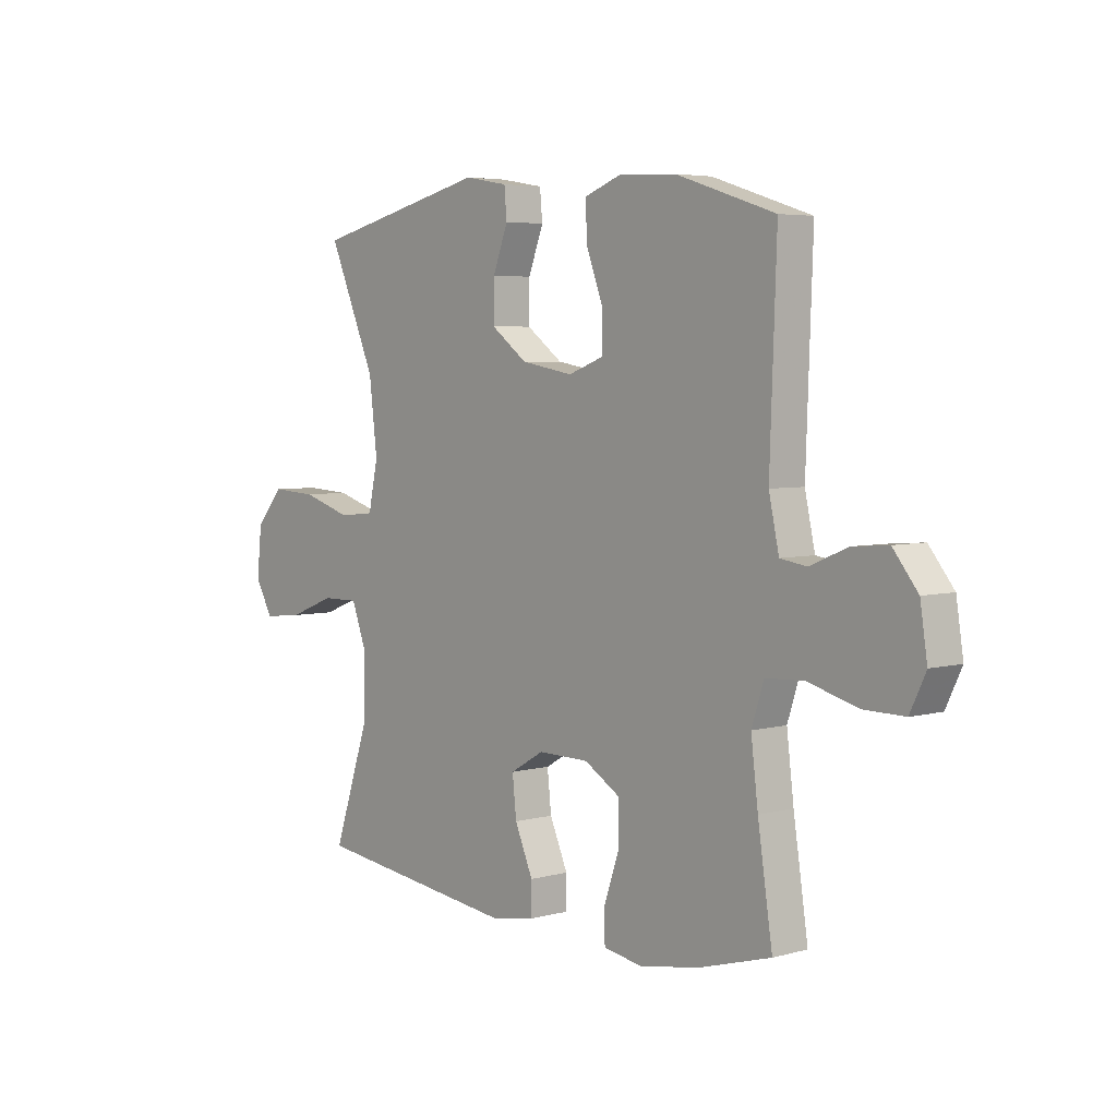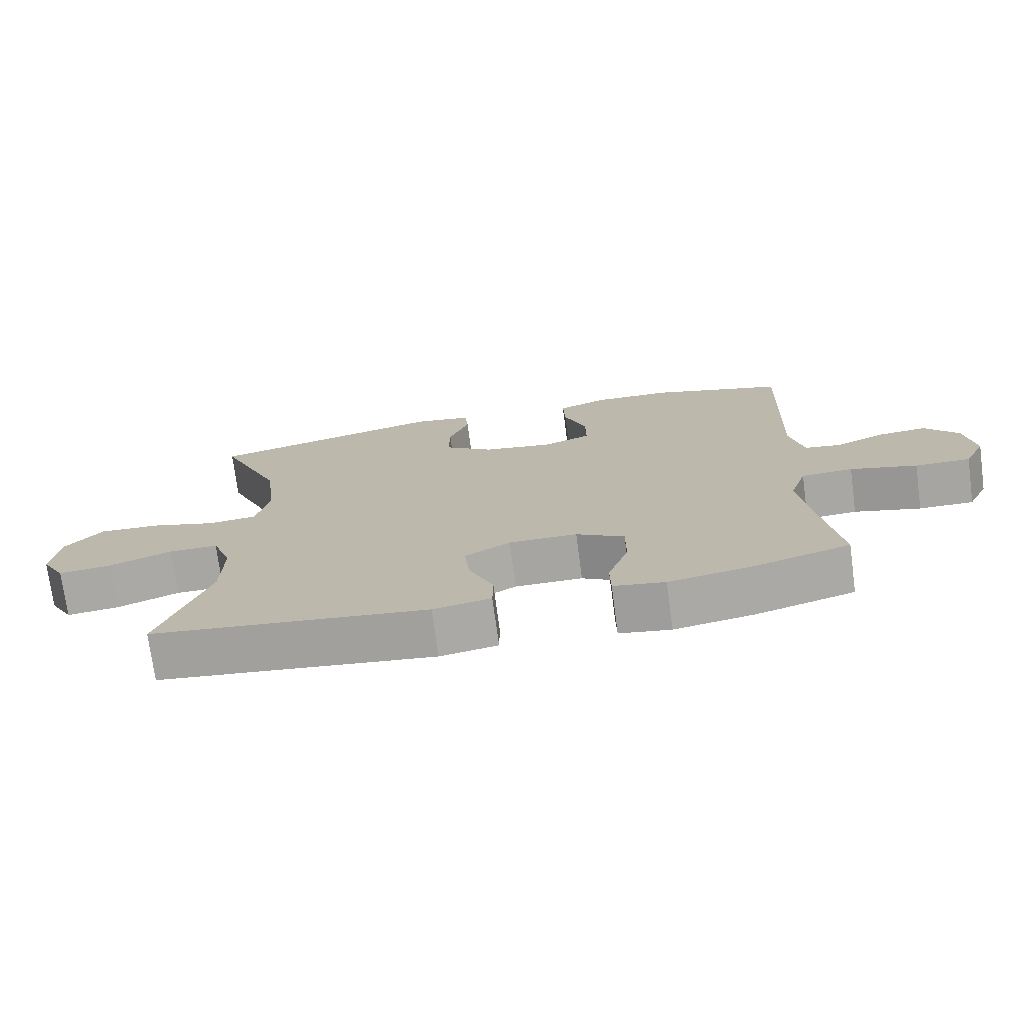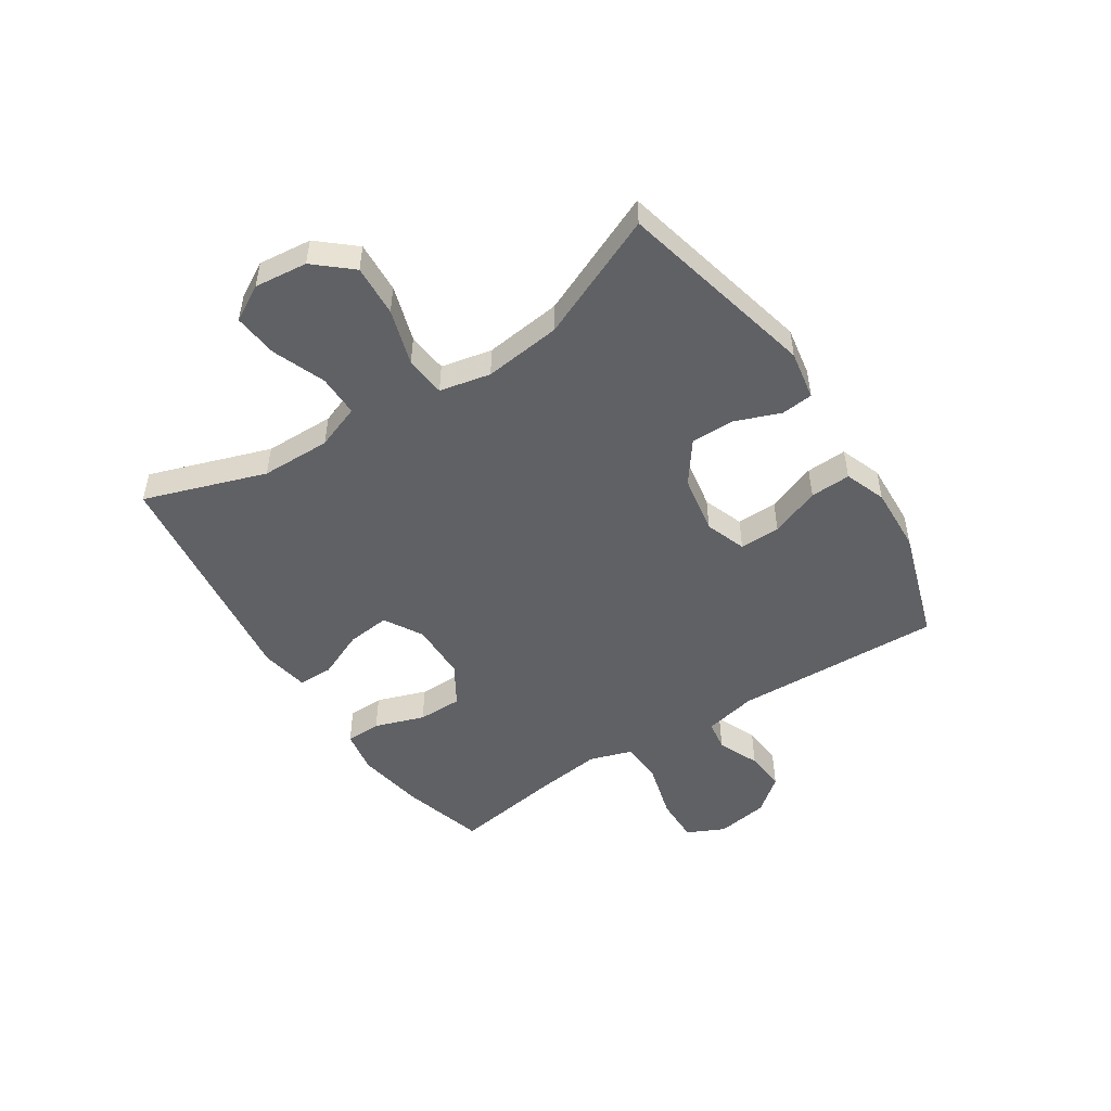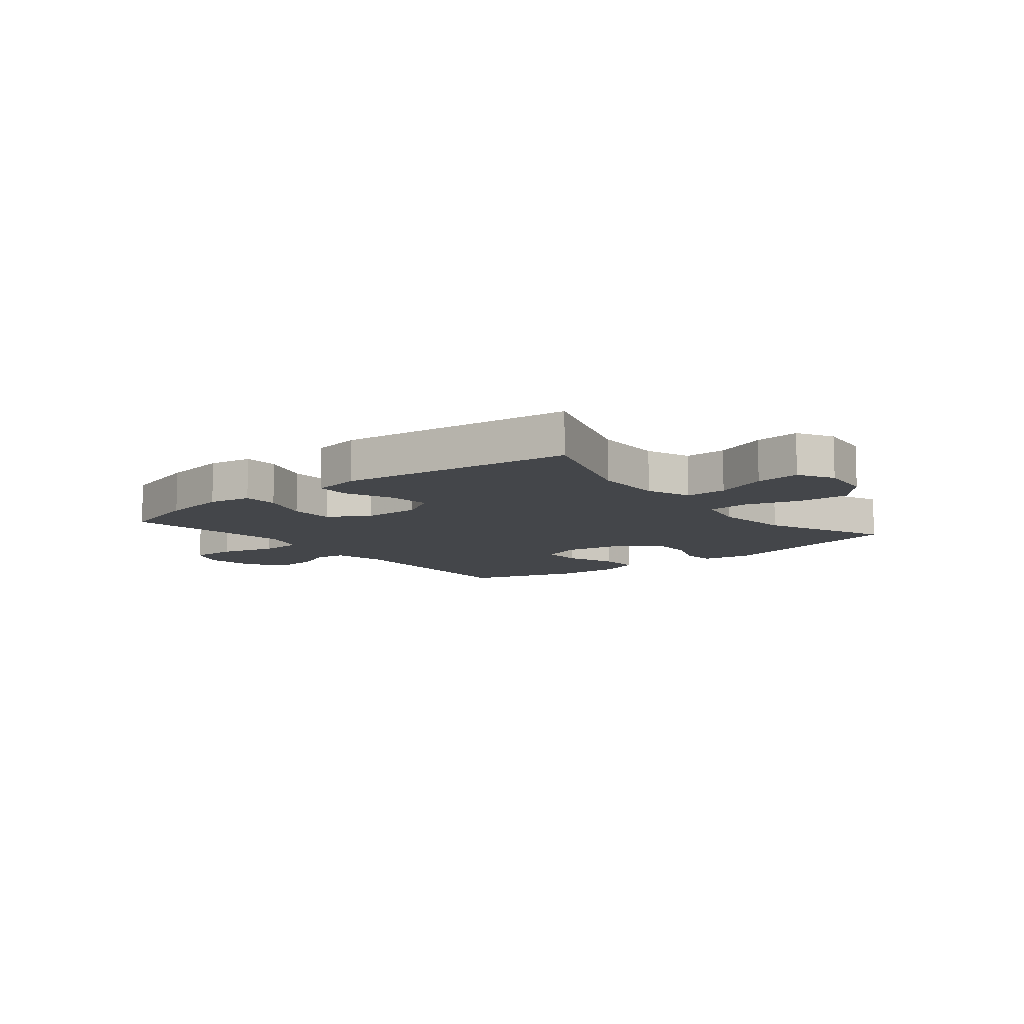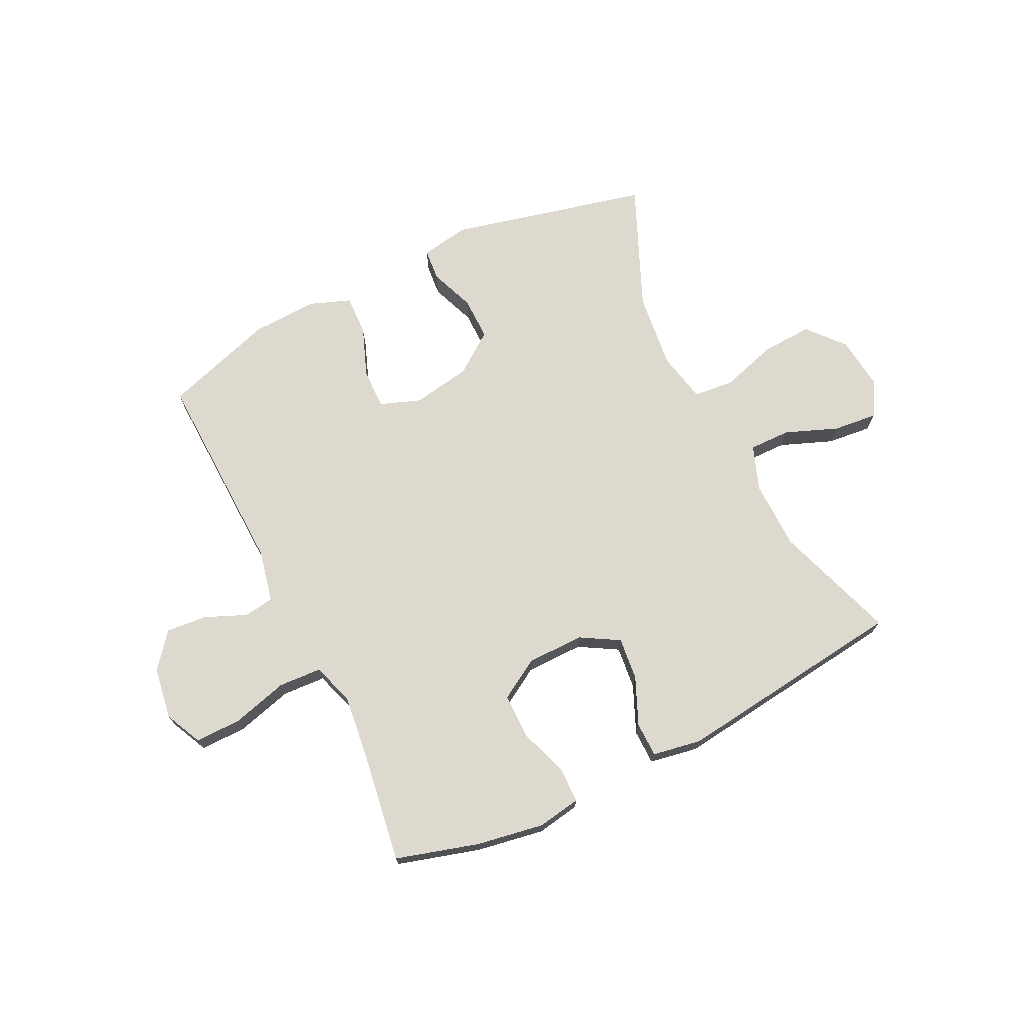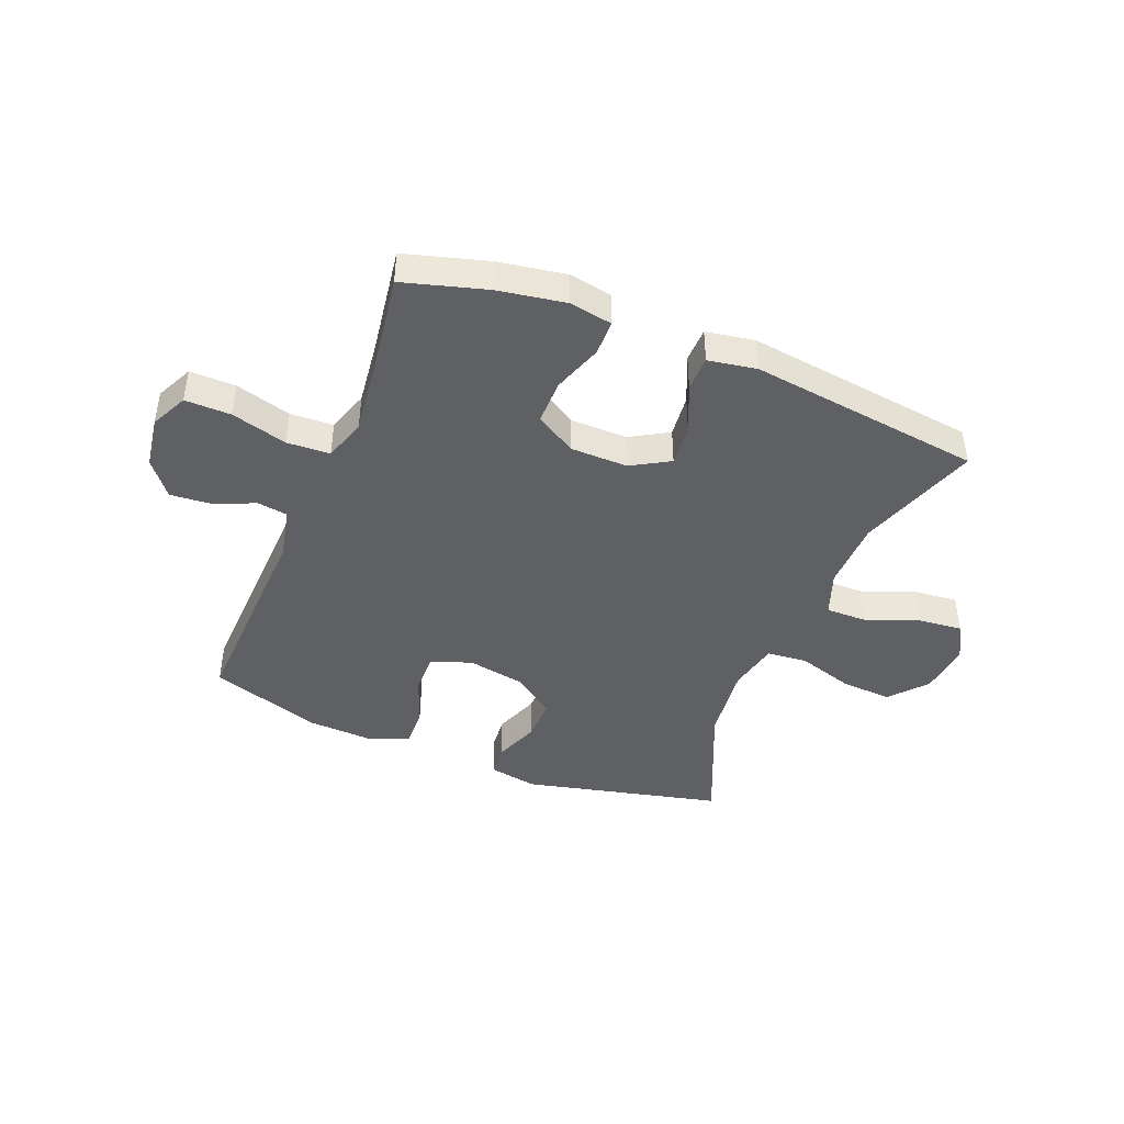
<metadata>
{"format":"obj","ext":"obj","renderer":"f3d","projection":"perspective","resolution":1024,"background":"white","views":[{"elev":4.8,"azim":49.1,"up":"+Z"},{"elev":-74.0,"azim":7.6,"up":"+Z"},{"elev":-50.1,"azim":-57.0,"up":"+Y"},{"elev":-9.8,"azim":-141.1,"up":"+Y"},{"elev":71.4,"azim":153.9,"up":"+Y"},{"elev":-43.6,"azim":157.9,"up":"+Y"}]}
</metadata>
<code>
v 0.5 0.07 0.5
v 0.487 0.07 0.136
v 0.507 0.07 0.044
v 0.56 0.07 0.036
v 0.633 0.07 0.067
v 0.704 0.07 0.073
v 0.753 0.07 0.012
v 0.767 0.07 -0.079
v 0.736 0.07 -0.144
v 0.655 0.07 -0.143
v 0.557 0.07 -0.116
v 0.481 0.07 -0.12
v 0.457 0.07 -0.194
v 0.471 0.07 -0.308
v 0.5 0.07 -0.5
v 0.355 0.07 -0.542
v 0.237 0.07 -0.562
v 0.161 0.07 -0.549
v 0.16 0.07 -0.487
v 0.19 0.07 -0.4
v 0.19 0.07 -0.322
v 0.119 0.07 -0.279
v 0.018 0.07 -0.278
v -0.049 0.07 -0.317
v -0.041 0.07 -0.392
v -0.005 0.07 -0.475
v -0.006 0.07 -0.536
v -0.091 0.07 -0.551
v -0.5 0.07 -0.5
v -0.428 0.07 -0.287
v -0.426 0.07 -0.165
v -0.455 0.07 -0.087
v -0.528 0.07 -0.088
v -0.62 0.07 -0.124
v -0.698 0.07 -0.132
v -0.733 0.07 -0.07
v -0.723 0.07 0.023
v -0.668 0.07 0.087
v -0.578 0.07 0.082
v -0.48 0.07 0.052
v -0.409 0.07 0.059
v -0.39 0.07 0.148
v -0.406 0.07 0.283
v -0.5 0.07 0.5
v -0.152 0.07 0.583
v -0.066 0.07 0.568
v -0.061 0.07 0.512
v -0.091 0.07 0.433
v -0.092 0.07 0.357
v -0.02 0.07 0.304
v 0.083 0.07 0.286
v 0.154 0.07 0.312
v 0.153 0.07 0.383
v 0.12 0.07 0.47
v 0.117 0.07 0.541
v 0.189 0.07 0.568
v 0.304 0.07 0.563
v 0.5 0 0.5
v 0.487 0 0.136
v 0.507 0 0.044
v 0.56 0 0.036
v 0.633 0 0.067
v 0.704 0 0.073
v 0.753 0 0.012
v 0.767 0 -0.079
v 0.736 0 -0.144
v 0.655 0 -0.143
v 0.557 0 -0.116
v 0.481 0 -0.12
v 0.457 0 -0.194
v 0.471 0 -0.308
v 0.5 0 -0.5
v 0.355 0 -0.542
v 0.237 0 -0.562
v 0.161 0 -0.549
v 0.16 0 -0.487
v 0.19 0 -0.4
v 0.19 0 -0.322
v 0.119 0 -0.279
v 0.018 0 -0.278
v -0.049 0 -0.317
v -0.041 0 -0.392
v -0.005 0 -0.475
v -0.006 0 -0.536
v -0.091 0 -0.551
v -0.5 0 -0.5
v -0.428 0 -0.287
v -0.426 0 -0.165
v -0.455 0 -0.087
v -0.528 0 -0.088
v -0.62 0 -0.124
v -0.698 0 -0.132
v -0.733 0 -0.07
v -0.723 0 0.023
v -0.668 0 0.087
v -0.578 0 0.082
v -0.48 0 0.052
v -0.409 0 0.059
v -0.39 0 0.148
v -0.406 0 0.283
v -0.5 0 0.5
v -0.152 0 0.583
v -0.066 0 0.568
v -0.061 0 0.512
v -0.091 0 0.433
v -0.092 0 0.357
v -0.02 0 0.304
v 0.083 0 0.286
v 0.154 0 0.312
v 0.153 0 0.383
v 0.12 0 0.47
v 0.117 0 0.541
v 0.189 0 0.568
v 0.304 0 0.563
f 56 57 1 2
f 53 54 55 56
f 52 53 56 2
f 51 52 2 3
f 50 51 3
f 45 46 47 48
f 43 44 45 48
f 42 43 48 49
f 41 42 49 50
f 37 38 39 40
f 37 40 41
f 36 37 41
f 33 34 35 36
f 32 33 36 41
f 31 32 41 50
f 27 28 29 30
f 25 26 27 30
f 24 25 30 31
f 23 24 31 50
f 17 18 19 20
f 17 20 21
f 14 15 16 17
f 13 14 17 21
f 12 13 21 22
f 8 9 10 11
f 8 11 12
f 7 8 12
f 4 5 6 7
f 4 7 12 22
f 22 23 50 3
f 3 4 22
f 59 58 114 113
f 113 112 111 110
f 59 113 110 109
f 60 59 109 108
f 60 108 107
f 105 104 103 102
f 105 102 101 100
f 106 105 100 99
f 107 106 99 98
f 97 96 95 94
f 98 97 94
f 98 94 93
f 93 92 91 90
f 98 93 90 89
f 107 98 89 88
f 87 86 85 84
f 87 84 83 82
f 88 87 82 81
f 107 88 81 80
f 77 76 75 74
f 78 77 74
f 74 73 72 71
f 78 74 71 70
f 79 78 70 69
f 68 67 66 65
f 69 68 65
f 69 65 64
f 64 63 62 61
f 79 69 64 61
f 60 107 80 79
f 79 61 60
f 1 58 59 2
f 2 59 60 3
f 3 60 61 4
f 4 61 62 5
f 5 62 63 6
f 6 63 64 7
f 7 64 65 8
f 8 65 66 9
f 9 66 67 10
f 10 67 68 11
f 11 68 69 12
f 12 69 70 13
f 13 70 71 14
f 14 71 72 15
f 15 72 73 16
f 16 73 74 17
f 17 74 75 18
f 18 75 76 19
f 19 76 77 20
f 20 77 78 21
f 21 78 79 22
f 22 79 80 23
f 23 80 81 24
f 24 81 82 25
f 25 82 83 26
f 26 83 84 27
f 27 84 85 28
f 28 85 86 29
f 29 86 87 30
f 30 87 88 31
f 31 88 89 32
f 32 89 90 33
f 33 90 91 34
f 34 91 92 35
f 35 92 93 36
f 36 93 94 37
f 37 94 95 38
f 38 95 96 39
f 39 96 97 40
f 40 97 98 41
f 41 98 99 42
f 42 99 100 43
f 43 100 101 44
f 44 101 102 45
f 45 102 103 46
f 46 103 104 47
f 47 104 105 48
f 48 105 106 49
f 49 106 107 50
f 50 107 108 51
f 51 108 109 52
f 52 109 110 53
f 53 110 111 54
f 54 111 112 55
f 55 112 113 56
f 56 113 114 57
f 57 114 58 1

</code>
